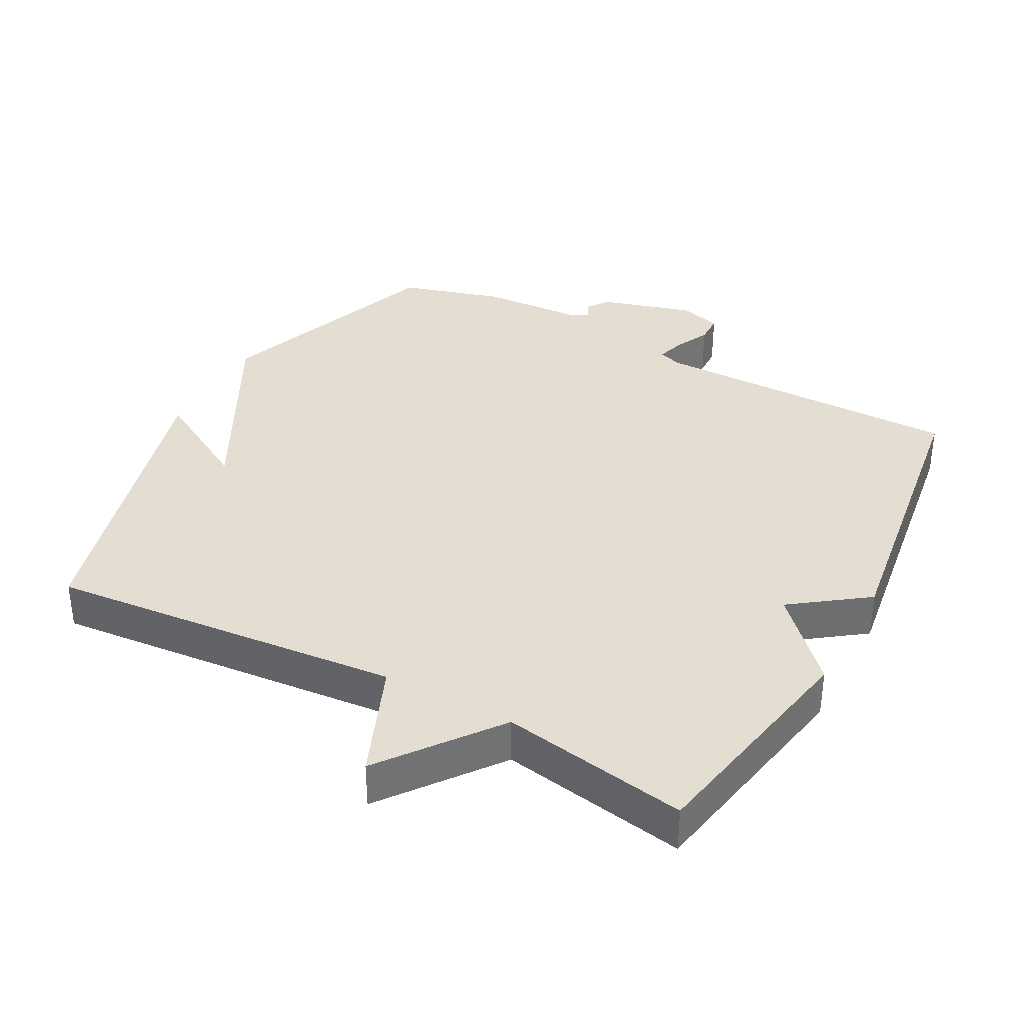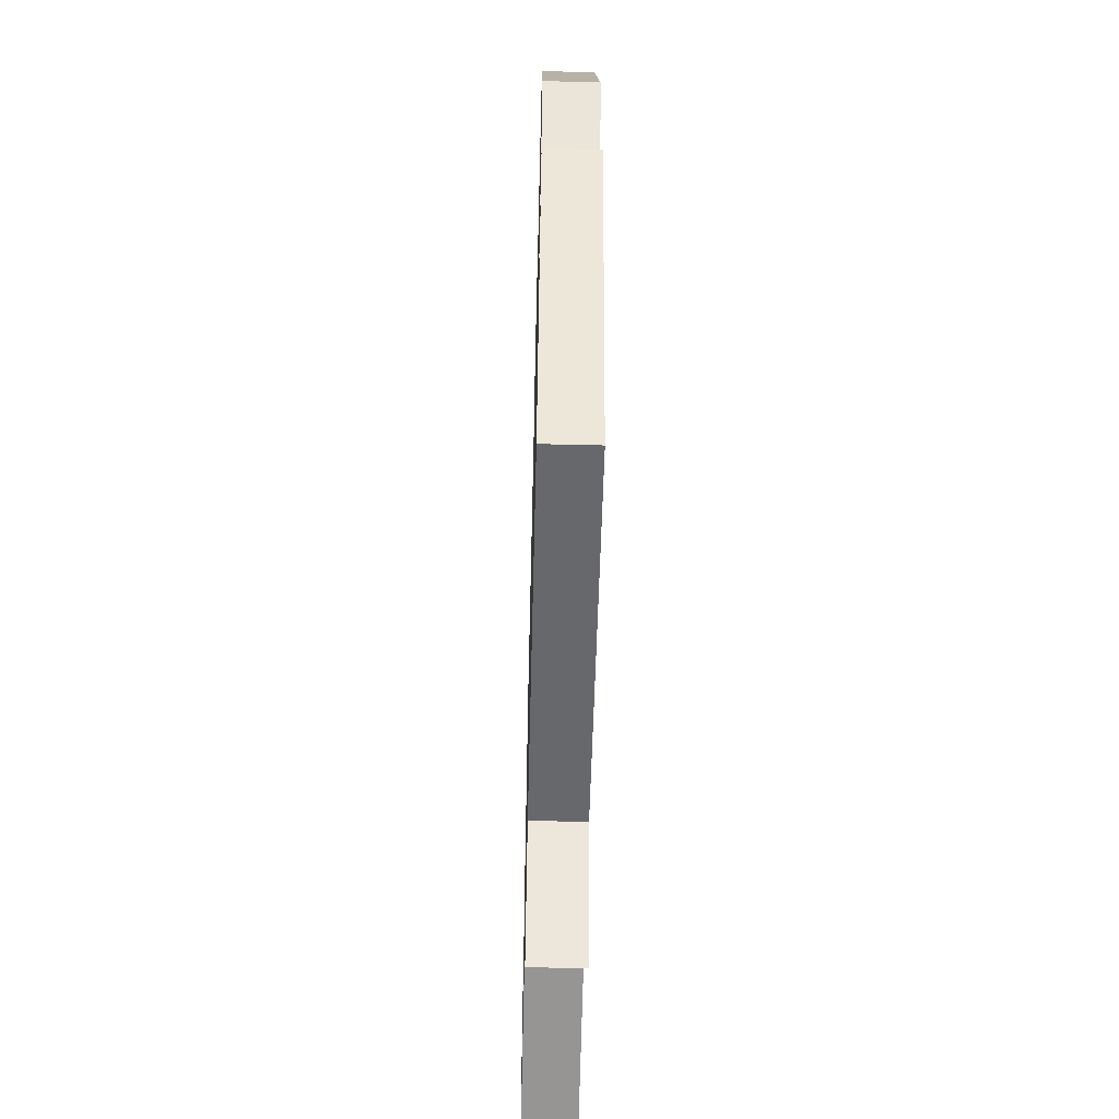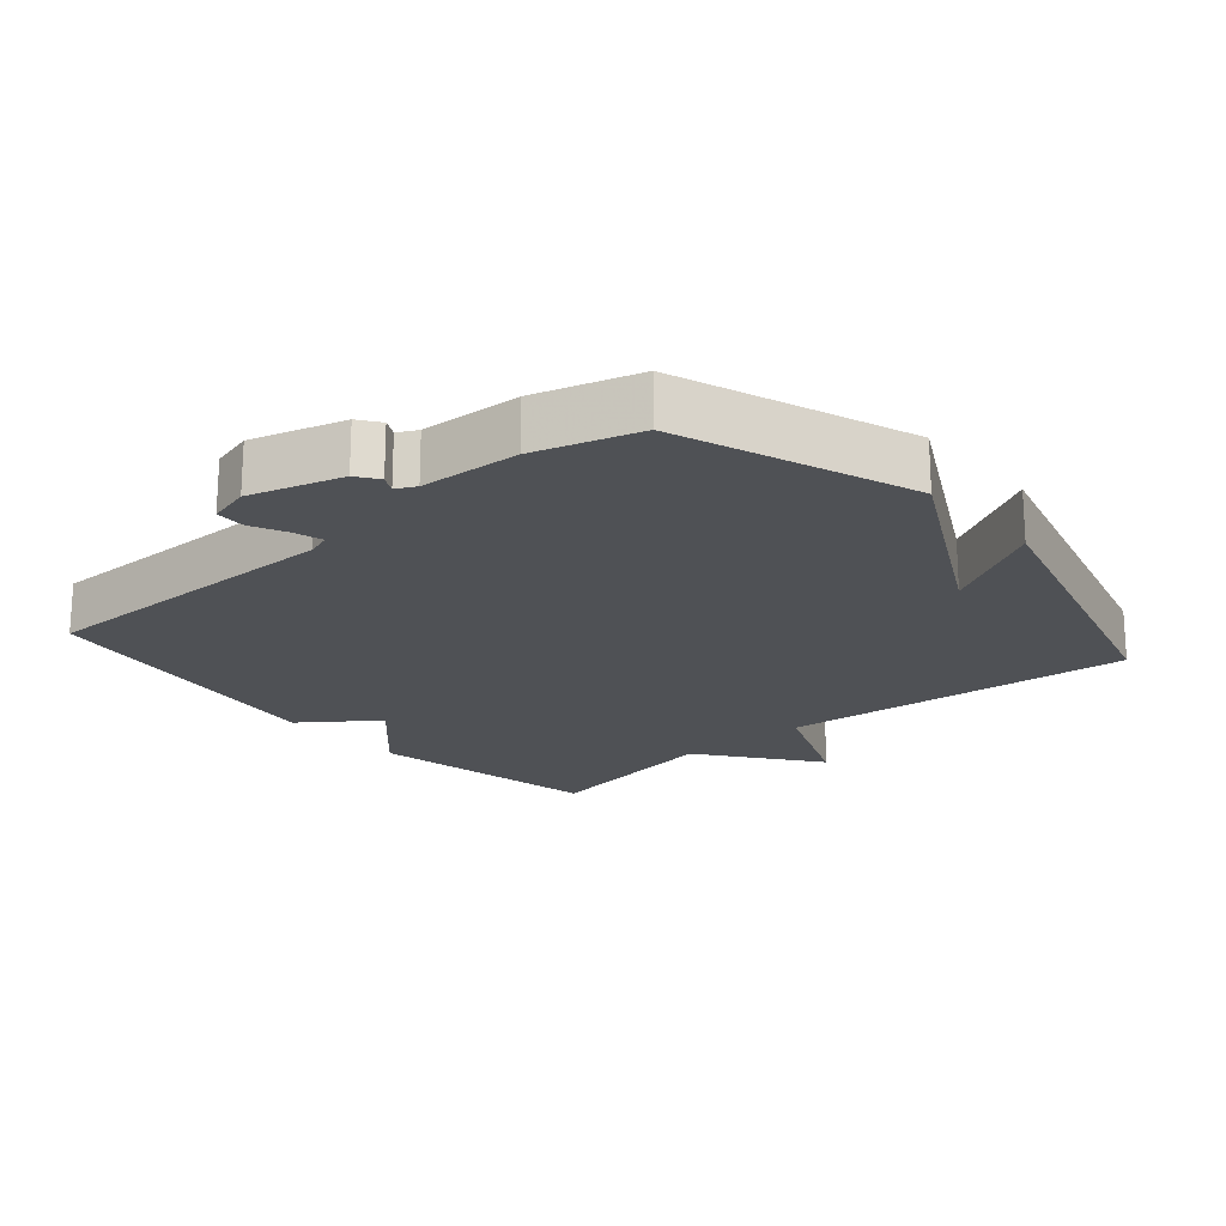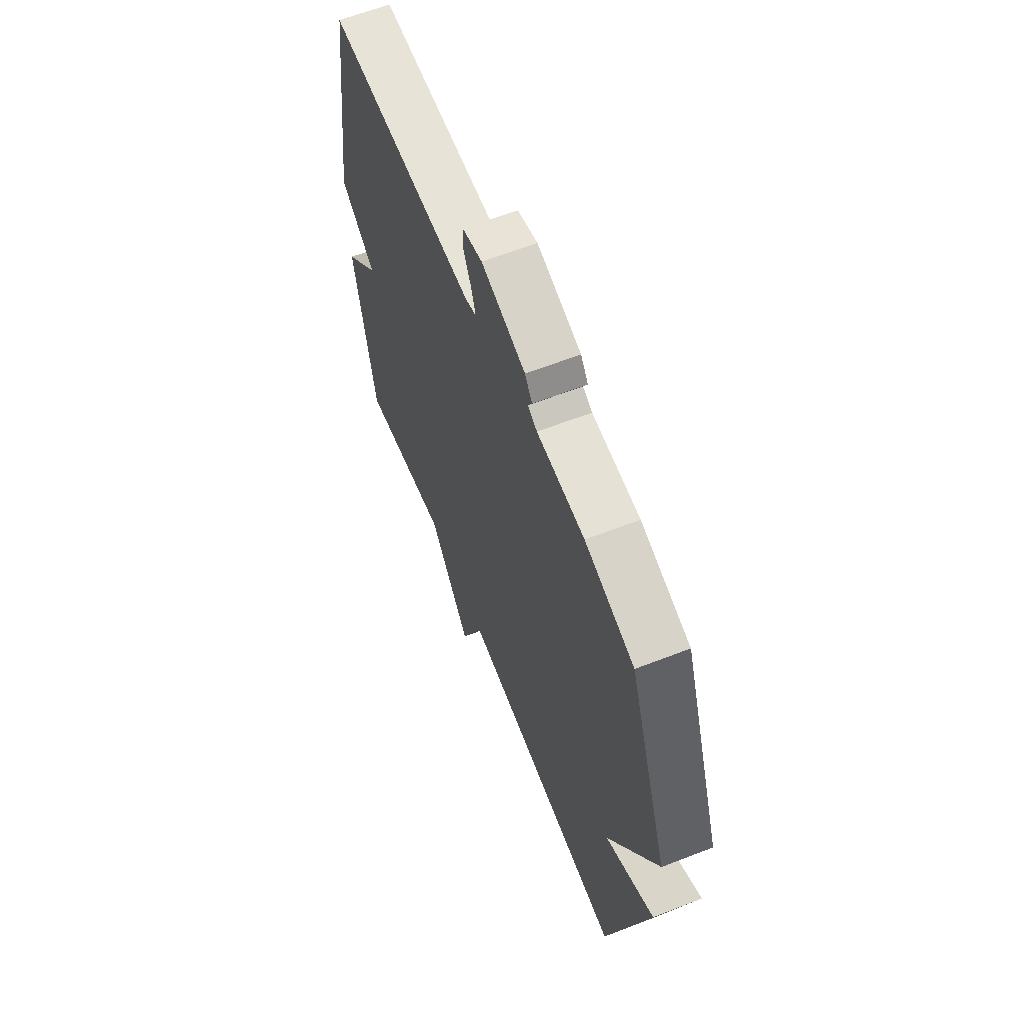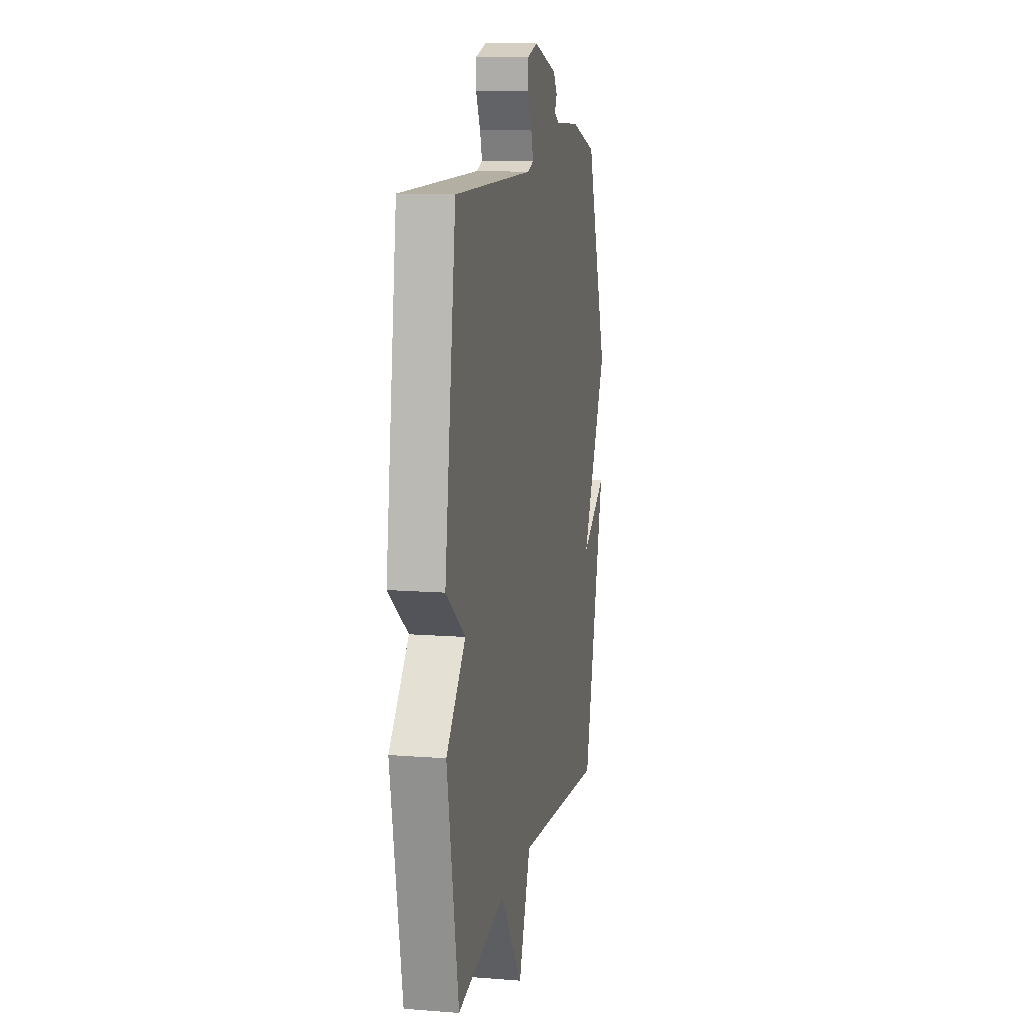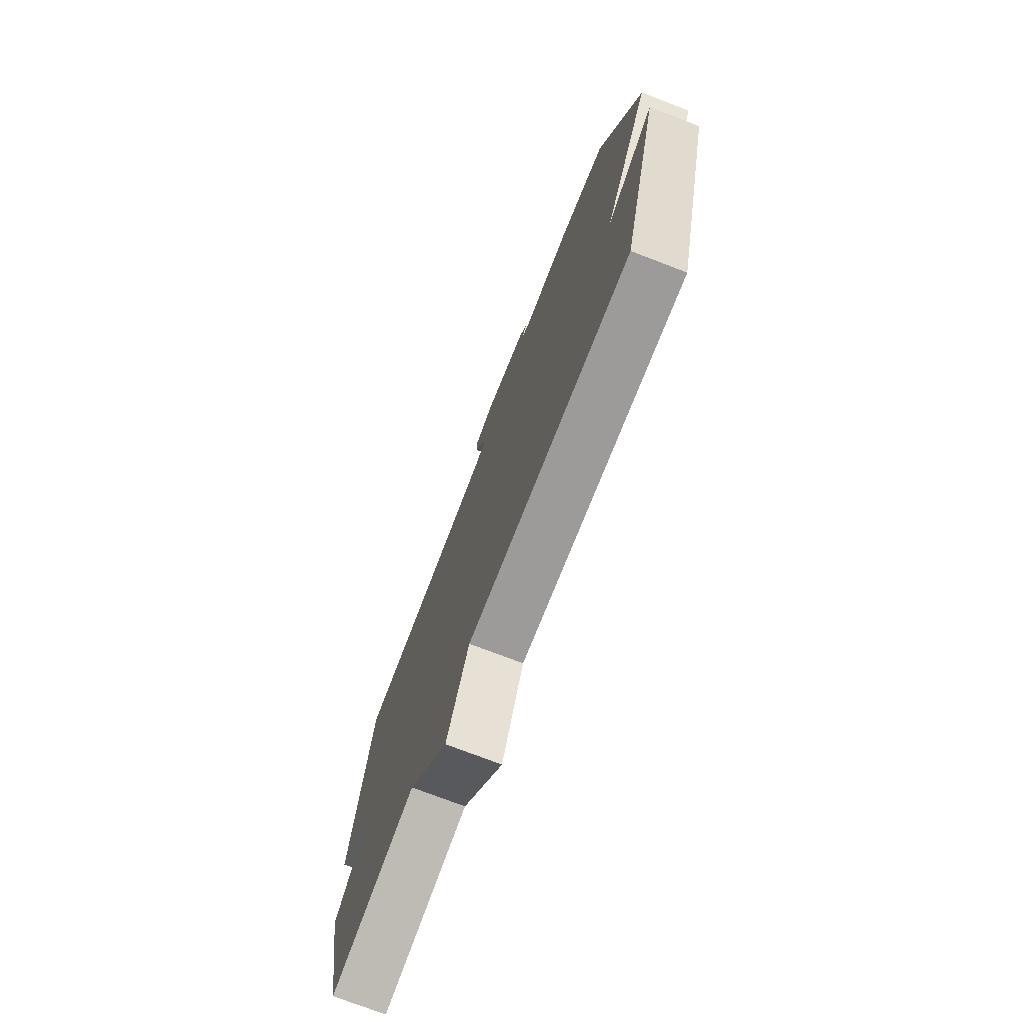
<metadata>
{"format":"obj","ext":"obj","renderer":"f3d","projection":"perspective","resolution":1024,"background":"white","views":[{"elev":36.2,"azim":-151.7,"up":"+Y"},{"elev":-57.6,"azim":88.6,"up":"+Z"},{"elev":-20.1,"azim":40.7,"up":"+Y"},{"elev":62.6,"azim":68.5,"up":"+Z"},{"elev":11.5,"azim":-79.2,"up":"+Z"},{"elev":-74.8,"azim":69.0,"up":"+Z"}]}
</metadata>
<code>
v -0.5 0.07 0.5
v -0.037 0.07 0.498
v -0.002 0.07 0.51
v -0.015 0.07 0.552
v -0.04 0.07 0.604
v -0.039 0.07 0.648
v 0.023 0.07 0.665
v 0.16 0.07 0.625
v 0.183 0.07 0.593
v 0.17 0.07 0.568
v 0.199 0.07 0.553
v 0.347 0.07 0.545
v 0.5 0.07 0.5
v 0.626 0.07 0.156
v 0.475 0.07 -0.129
v 0.626 0.07 -0.044
v 0.5 0.07 -0.5
v -0.023 0.07 -0.452
v -0.093 0.07 -0.623
v -0.223 0.07 -0.452
v -0.5 0.07 -0.5
v -0.565 0.07 -0.154
v -0.454 0.07 -0.035
v -0.565 0.07 0.046
v -0.5 0 0.5
v -0.037 0 0.498
v -0.002 0 0.51
v -0.015 0 0.552
v -0.04 0 0.604
v -0.039 0 0.648
v 0.023 0 0.665
v 0.16 0 0.625
v 0.183 0 0.593
v 0.17 0 0.568
v 0.199 0 0.553
v 0.347 0 0.545
v 0.5 0 0.5
v 0.626 0 0.156
v 0.475 0 -0.129
v 0.626 0 -0.044
v 0.5 0 -0.5
v -0.023 0 -0.452
v -0.093 0 -0.623
v -0.223 0 -0.452
v -0.5 0 -0.5
v -0.565 0 -0.154
v -0.454 0 -0.035
v -0.565 0 0.046
f 23 24 1 2
f 20 21 22 23
f 23 2 3
f 20 23 3
f 19 20 3
f 18 19 3
f 15 16 17 18
f 15 18 3
f 14 15 3
f 13 14 3
f 12 13 3
f 11 12 3
f 10 11 3 4
f 8 9 10
f 7 8 10
f 6 7 10
f 5 6 10
f 4 5 10
f 26 25 48 47
f 47 46 45 44
f 27 26 47
f 27 47 44
f 27 44 43
f 27 43 42
f 42 41 40 39
f 27 42 39
f 27 39 38
f 27 38 37
f 27 37 36
f 27 36 35
f 28 27 35 34
f 34 33 32
f 34 32 31
f 34 31 30
f 34 30 29
f 34 29 28
f 1 25 26 2
f 2 26 27 3
f 3 27 28 4
f 4 28 29 5
f 5 29 30 6
f 6 30 31 7
f 7 31 32 8
f 8 32 33 9
f 9 33 34 10
f 10 34 35 11
f 11 35 36 12
f 12 36 37 13
f 13 37 38 14
f 14 38 39 15
f 15 39 40 16
f 16 40 41 17
f 17 41 42 18
f 18 42 43 19
f 19 43 44 20
f 20 44 45 21
f 21 45 46 22
f 22 46 47 23
f 23 47 48 24
f 24 48 25 1

</code>
